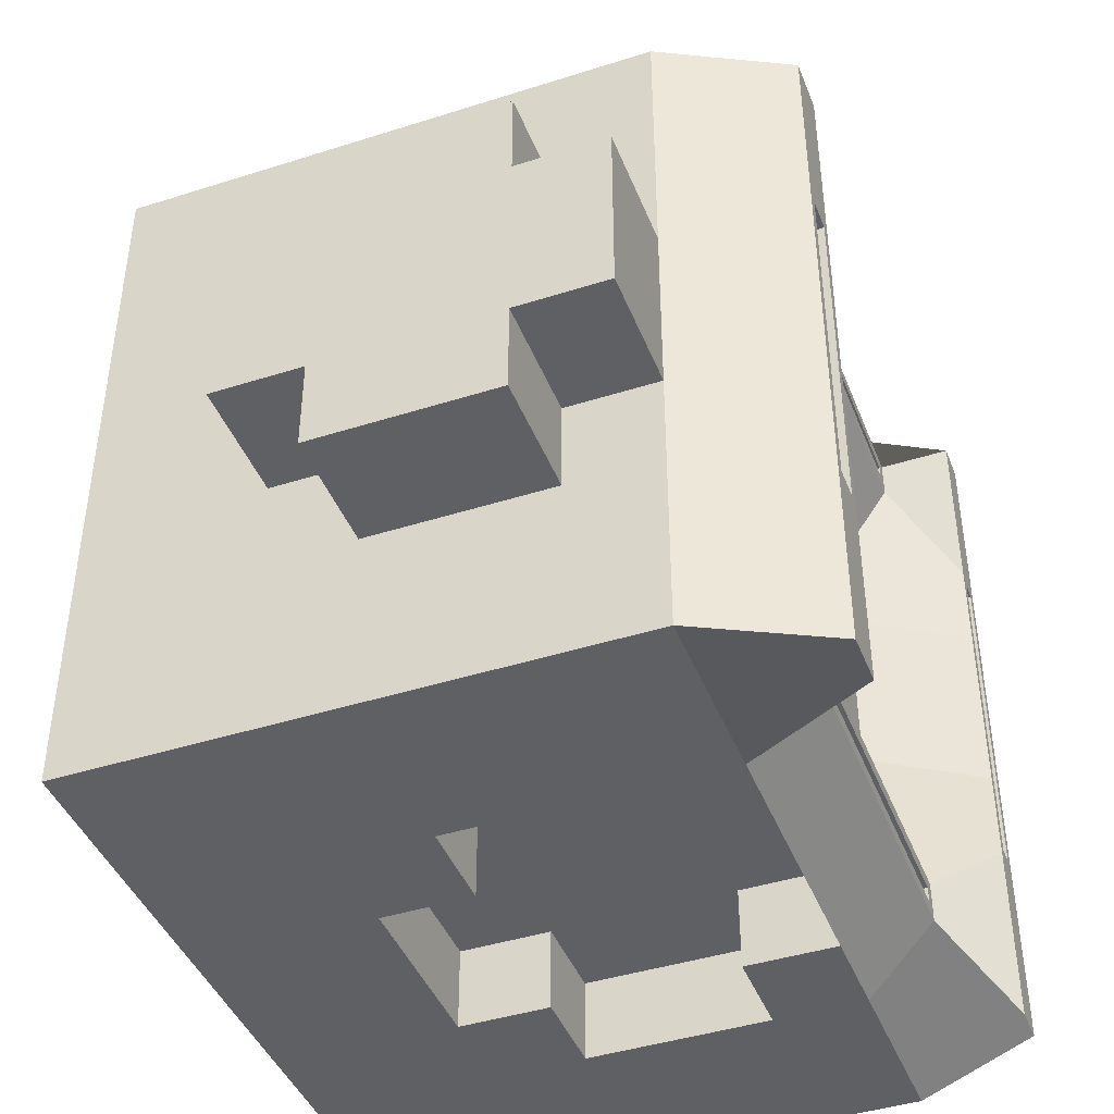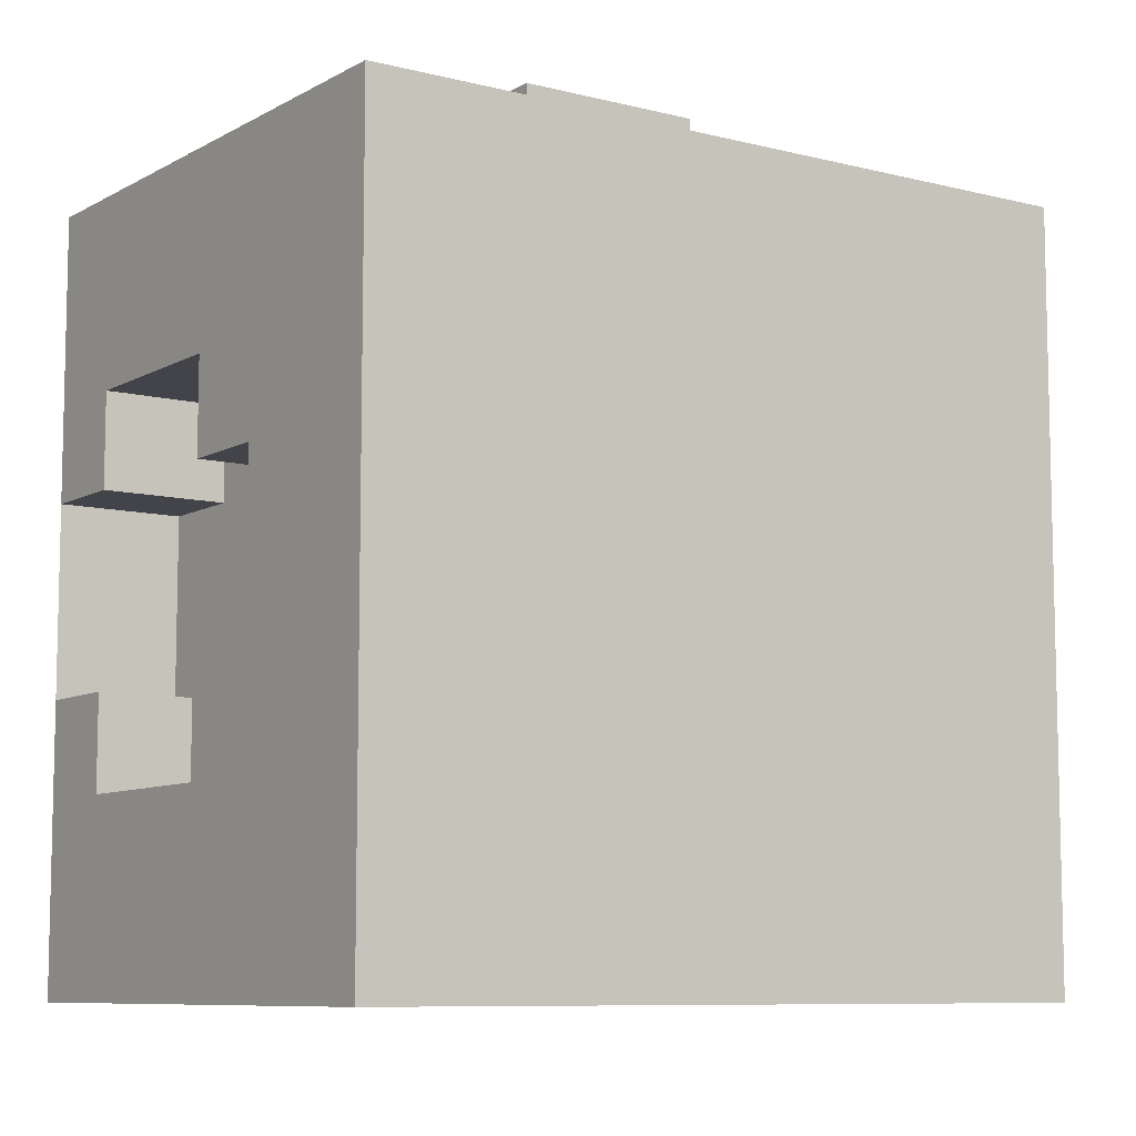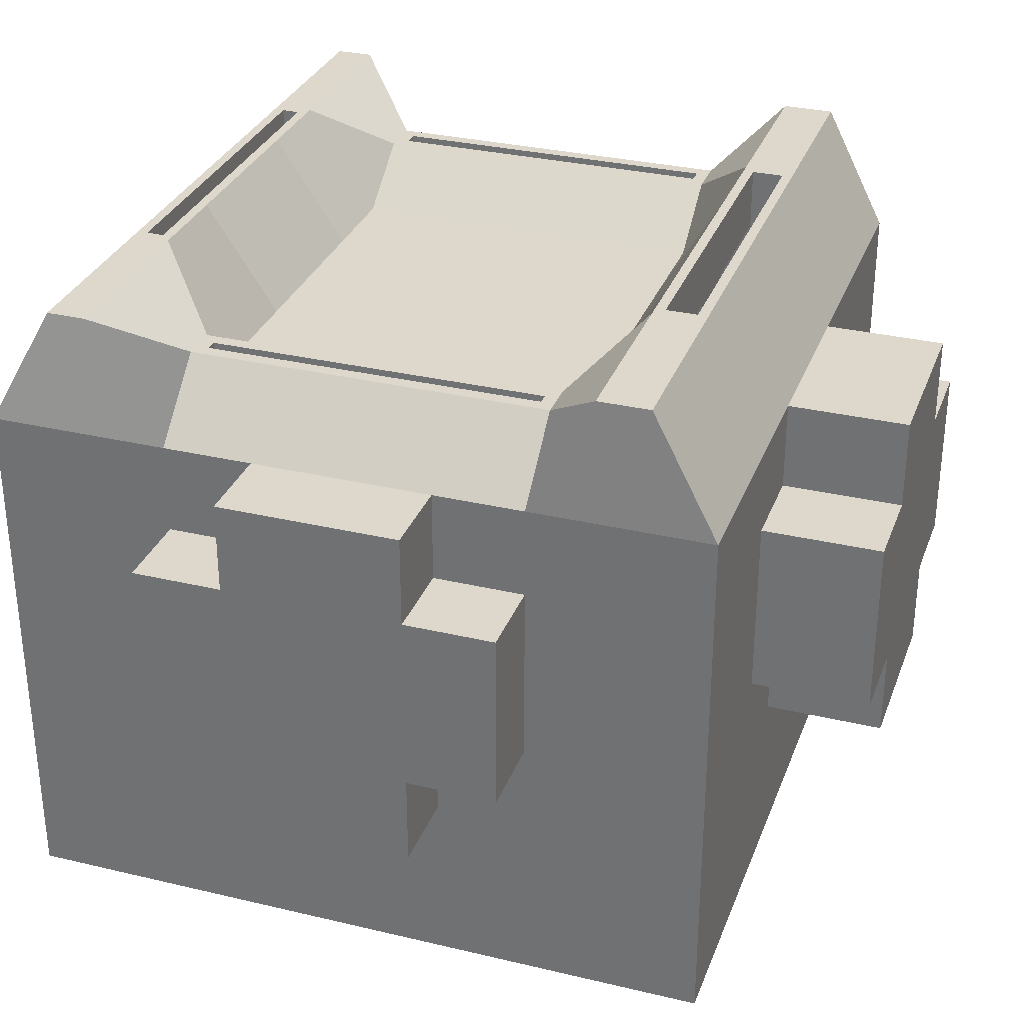
<metadata>
{"format":"obj","ext":"obj","renderer":"f3d","projection":"perspective","resolution":1024,"background":"white","views":[{"elev":-43.0,"azim":110.7,"up":"+Z"},{"elev":-8.5,"azim":-34.7,"up":"+Z"},{"elev":31.3,"azim":18.7,"up":"+Y"}]}
</metadata>
<code>
o Cube.003
v 0.8214 1.865 -1
v 0.6786 1.865 -1
v 0.8214 1.865 -0.5
v 1 1.518 -1
v 1 1.518 -0.5
v 0.5 1.518 -1
v 1 1.268 -1
v 1 1.018 -1
v 0.5 1.268 -1
v 1 1.268 -0.5
v 1 1.018 -0.5
v 1 1.268 -0.5
v 1 1.268 -0.25
v 1 1.268 -0.25
v 1 1.518 -0.25
v 1 1.518 -0.25
v 1 1.518 0
v 0.8214 1.865 -0.25
v 0.8214 1.865 0
v 0.7933 1.865 -0.25
v 0.7933 1.865 0
v 0.7933 1.865 -0.4719
v 0.7933 1.694 -0.25
v 0.7933 1.694 0
v 0.7933 1.694 -0.4719
v 0.7067 1.694 -0.4719
v 0.7067 1.694 -0.25
v 0.7067 1.865 -0.4719
v 0.7067 1.865 -0.25
v 0.6786 1.865 -0.5
v 0.5 1.704 -0.6935
v 0.6786 1.865 -0.25
v 0.6786 1.865 0
v 0.5 1.562 -0.25
v 0.5 1.562 0
v 0.5 1.562 -0.5
v 0.25 1.562 -0.25
v 0 1.562 -0.25
v 0.25 1.562 -0.5
v 0.25 1.562 0
v 0 1.562 0
v 0.25 1.562 0.25
v 0.5 1.562 0.25
v 0 1.562 0.25
v 0.25 1.562 0.5
v 0.5 1.562 0.5
v 0.25 1.704 0.6988
v 0 1.562 0.5
v -0.25 1.562 0.5
v 0 1.704 0.6988
v -0.25 1.704 0.6988
v 0 1.704 0.7344
v 0 1.623 0.7344
v -0.25 1.704 0.7344
v 0.25 1.704 0.7344
v 0.25 1.623 0.7344
v 0.4644 1.704 0.7344
v 0.4644 1.704 0.7656
v 0.5 1.704 0.6988
v 0.4644 1.623 0.7344
v 0.4644 1.623 0.7656
v 0.25 1.623 0.7656
v 0.25 1.704 0.7656
v 0 1.623 0.7656
v 0 1.704 0.7656
v -0.25 1.623 0.7656
v -0.4644 1.623 0.7656
v -0.25 1.704 0.7656
v -0.4644 1.704 0.7656
v -0.25 1.704 0.8012
v -0.25 1.518 1
v -0.5 1.704 0.8012
v 0 1.704 0.8012
v 0 1.518 1
v 0.25 1.704 0.8012
v 0.25 1.518 1
v 0.5 1.704 0.8012
v 0.6786 1.865 1
v 0.5 1.518 1
v 1 1.518 1
v 0.5 1.268 1
v 0.5 1.018 1
v 1 1.268 1
v 0.5 1.268 1.229
v 0.25 1.268 1
v 0.25 1.268 1.229
v 0 1.268 1.229
v 0.25 1.018 1.229
v 0.25 1.518 1.229
v 0 1.518 1.229
v -0.25 1.518 1.229
v -0.25 1.268 1.229
v -0.25 1.268 1
v -0.5 1.268 1.229
v -0.25 1.018 1.229
v -0.5 1.018 1.229
v 0 1.018 1.229
v -0.25 0.7678 1.229
v -0.25 0.7678 1
v -0.5 0.7678 1.229
v 0 0.7678 1.229
v -0.25 0.5178 1.229
v -0.25 0.5178 1
v 0 0.5178 1.229
v 0 0.5178 1
v 0.25 0.5178 1.229
v 0.25 0.5178 1
v 0.25 0.7678 1.229
v 0.25 0.7678 1
v 0.5 0.7678 1.229
v 0.5 0.7678 1
v 0.5 1.018 1.229
v 0.5 0.5178 1
v 1 0.7678 1
v 1 0.5178 1
v 1 1.018 1
v 1 0.7678 0.5
v 1 0.5178 0.5
v 1 0.7678 0.5
v 1 1.018 0.5
v 1 0.7678 0.25
v 1 0.5178 0.25
v 1 0.7678 0.25
v 1 0.5178 0.25
v 1.332 0.7678 0.25
v 1.332 0.5178 0.25
v 1.332 1.018 0.25
v 1.332 0.7678 0
v 1.332 0.7678 0.5
v 1.332 1.018 0.5
v 1 1.018 0.5
v 1.332 1.268 0.5
v 1 1.268 0.5
v 1.332 1.268 0.25
v 1 1.268 0.25
v 1.332 1.518 0.25
v 1.332 1.268 0
v 1.332 1.018 0
v 1.332 1.518 0
v 1.332 1.268 -0.25
v 1.332 1.018 -0.25
v 1.332 1.518 -0.25
v 1.332 1.268 -0.5
v 1.332 1.018 -0.5
v 1 1.018 -0.5
v 1.332 0.7678 -0.5
v 1 0.7678 -0.5
v 1.332 0.7678 -0.25
v 1 0.7678 -0.25
v 1.332 0.5178 -0.25
v 1 0.5178 -0.25
v 1.332 0.5178 0
v 1 0.5178 0
v 1 0.5178 0
v 1 0.01781 0
v 1 0.5178 -0.25
v 1 0.5178 -0.5
v 1 0.7678 -0.25
v 1 0.01781 -0.25
v 1 0.01781 -0.5
v 0.5 0.01781 -0.25
v 0.5 0.01781 0
v 0.5 0.01781 -0.5
v 0.25 0.01781 -0.25
v 0 0.01781 -0.25
v 0.25 0.01781 -0.5
v 0.25 0.01781 0
v 0 0.01781 0
v 0.25 0.01781 0.25
v 0 0.01781 0.25
v 0.5 0.01781 0.25
v 0.25 0.01781 0.5
v 0 0.01781 0.5
v 0.5 0.01781 0.5
v 0.25 0.01781 1
v 0.5 0.01781 1
v 0 0.01781 1
v -0.25 0.01781 1
v -0.5 0.01781 1
v -0.25 0.01781 0.5
v -0.5 0.01781 0.5
v -0.25 0.01781 0.25
v -0.5 0.01781 0.25
v -0.25 0.01781 0
v -0.5 0.01781 0
v -0.25 0.01781 -0.25
v -0.5 0.01781 -0.25
v -0.25 0.01781 -0.5
v -0.5 0.01781 -0.5
v 0 0.01781 -0.5
v -0.25 0.01781 -1
v -0.5 0.01781 -1
v 0 0.01781 -1
v -0.25 0.5178 -1
v 0 0.5178 -1
v -0.25 0.5178 -0.7714
v -0.5 0.5178 -1
v -0.25 0.7678 -1
v -0.25 0.7678 -0.7714
v -0.5 0.7678 -1
v -0.5 0.7678 -0.7714
v -0.5 1.018 -1
v -1 0.7678 -1
v -1 0.5178 -1
v -1 1.018 -1
v -1 0.7678 -0.5
v -1 0.5178 -0.5
v -1 0.7678 -0.5
v -1 1.018 -0.5
v -1 0.7678 -0.25
v -1 0.7678 -0.25
v -1 0.5178 -0.25
v -1 0.5178 0
v -1 0.01781 -0.25
v -1 0.5178 -0.25
v -0.6683 0.5178 -0.25
v -1 0.5178 0
v -1 0.5178 0.25
v -0.6683 0.5178 0
v -0.6683 0.7678 0
v -0.6683 0.5178 0.25
v -0.6683 0.7678 0.25
v -1 0.7678 0.25
v -0.6683 1.018 0.25
v -0.6683 0.7678 0.5
v -1 0.7678 0.5
v -0.6683 1.018 0.5
v -1 1.018 0.5
v -0.6683 1.268 0.5
v -1 1.268 0.5
v -0.6683 1.268 0.25
v -1 1.268 0.25
v -0.6683 1.518 0.25
v -0.6683 1.268 0
v -0.6683 1.018 0
v -0.6683 1.518 0
v -0.6683 1.268 -0.25
v -1 1.268 -0.25
v -0.6683 1.018 -0.25
v -0.6683 1.518 -0.25
v -0.6683 1.268 -0.5
v -1 1.268 -0.5
v -0.6683 1.018 -0.5
v -1 1.018 -0.5
v -0.6683 0.7678 -0.5
v -0.6683 0.7678 -0.25
v -1 1.268 -0.5
v -1 1.518 -0.5
v -1 1.268 -1
v -1 1.268 -0.25
v -1 1.518 -0.25
v -1 1.518 0
v -0.8021 1.865 -0.25
v -1 1.518 -0.25
v -1 1.518 0
v -1 1.518 0.25
v -1 1.518 0.25
v -1 1.518 0.5
v -0.8021 1.865 0.25
v -1 1.268 0.25
v -1 1.268 0.5
v -1 1.018 0.5
v -1 1.268 1
v -1 1.518 1
v -1 1.018 1
v -0.5 1.268 1
v -0.5 1.018 1
v -0.5 1.518 1
v -0.5 0.7678 1
v -0.5 0.5178 1
v -1 0.7678 1
v -1 0.5178 1
v -1 0.7678 0.5
v -1 0.5178 0.5
v -1 0.7678 0.25
v -1 0.5178 0.25
v -1 0.01781 0.25
v -1 0.01781 0.5
v -1 0.01781 0
v -1 0.01781 1
v -0.8021 1.865 1
v -0.6979 1.865 1
v -0.8021 1.865 0.5
v -0.6979 1.865 0.5
v -0.774 1.865 0.4719
v -0.774 1.694 0.4719
v -0.726 1.865 0.4719
v -0.774 1.865 0.25
v -0.774 1.694 0.25
v -0.774 1.865 0
v -0.774 1.694 0
v -0.774 1.865 -0.25
v -0.8021 1.865 0
v -0.774 1.694 -0.25
v -0.774 1.865 -0.4719
v -0.726 1.865 -0.4719
v -0.8021 1.865 -0.5
v -0.774 1.694 -0.4719
v -0.726 1.694 -0.4719
v -0.726 1.694 -0.25
v -0.726 1.694 0
v -0.726 1.865 -0.25
v -0.726 1.865 0
v -0.6979 1.865 -0.25
v -0.6979 1.865 0
v -0.6979 1.865 -0.5
v -0.5 1.562 -0.25
v -0.5 1.562 0
v -0.5 1.562 -0.5
v -0.25 1.562 -0.25
v -0.25 1.562 -0.5
v -0.25 1.562 0
v -0.25 1.562 0.25
v -0.5 1.562 0.25
v -0.6979 1.865 0.25
v -0.5 1.562 0.5
v -0.5 1.704 0.6988
v -0.4644 1.704 0.7344
v -0.4644 1.623 0.7344
v -0.25 1.623 0.7344
v -0.726 1.865 0.25
v -0.726 1.694 0.25
v -0.726 1.694 0.4719
v -0.25 1.704 -0.6935
v 0 1.562 -0.5
v 0 1.704 -0.6935
v 0.25 1.704 -0.6935
v 0 1.704 -0.7291
v -0.25 1.704 -0.7291
v 0.25 1.704 -0.7291
v 0 1.623 -0.7291
v -0.25 1.623 -0.7291
v 0.25 1.623 -0.7291
v 0.4644 1.623 -0.7291
v 0.4644 1.704 -0.7291
v 0.4644 1.623 -0.7709
v 0.4644 1.704 -0.7709
v 0.25 1.623 -0.7709
v 0 1.623 -0.7709
v 0.25 1.704 -0.7709
v 0 1.704 -0.7709
v 0.25 1.704 -0.8065
v 0.25 1.518 -1
v 0.5 1.704 -0.8065
v 0 1.704 -0.8065
v 0 1.518 -1
v -0.25 1.704 -0.8065
v -0.25 1.518 -1
v -0.5 1.704 -0.8065
v -0.25 1.704 -0.7709
v -0.4644 1.704 -0.7709
v -0.25 1.623 -0.7709
v -0.4644 1.623 -0.7709
v -0.4644 1.623 -0.7291
v -0.4644 1.704 -0.7291
v -0.5 1.704 -0.6935
v -0.5 1.518 -1
v -0.6979 1.865 -1
v -0.8021 1.865 -1
v -1 1.518 -1
v -0.5 1.268 -1
v -0.5 1.268 -0.7714
v -0.25 1.268 -1
v -0.25 1.268 -0.7714
v 0 1.268 -0.7714
v -0.25 1.018 -0.7714
v -0.25 1.518 -0.7714
v 0 1.518 -0.7714
v 0.25 1.518 -0.7714
v 0.25 1.268 -0.7714
v 0.25 1.268 -1
v 0.5 1.268 -0.7714
v 0.25 1.018 -0.7714
v 0.5 1.018 -0.7714
v 0 1.018 -0.7714
v 0.25 0.7678 -0.7714
v 0.25 0.7678 -1
v 0.5 0.7678 -0.7714
v 0 0.7678 -0.7714
v 0.25 0.5178 -0.7714
v 0.25 0.5178 -1
v 0 0.5178 -0.7714
v 0.5 0.5178 -1
v 0.25 0.01781 -1
v 0.5 0.01781 -1
v 1 0.01781 -1
v 1 0.5178 -1
v 1 0.7678 -1
v 0.5 0.7678 -1
v 1 0.7678 -0.5
v 0.5 1.018 -1
v -0.5 1.018 -0.7714
v -1 0.01781 -0.5
v -1 0.01781 -1
v 1 0.01781 1
v 1 0.01781 0.5
v 1 0.01781 0.25
v 1 1.518 0
v 1 1.518 0.25
v 1 1.518 0.25
v 1 1.518 0.5
v 0.8214 1.865 0.25
v 1 1.268 0.25
v 1 1.268 0.5
v 0.8214 1.865 0.5
v 0.7933 1.865 0.25
v 0.7933 1.865 0.4719
v 0.7933 1.694 0.25
v 0.7933 1.694 0.4719
v 0.7067 1.694 0.4719
v 0.7067 1.694 0.25
v 0.7067 1.865 0.4719
v 0.7067 1.865 0.25
v 0.6786 1.865 0.5
v 0.6786 1.865 0.25
v 0.7067 1.865 0
v 0.7067 1.694 0
v 0.8214 1.865 1
f 1 2 30 3
f 6 344 2 1 4
f 4 1 3 5
f 7 4 5 10
f 9 6 4 7
f 8 7 10 11
f 391 9 7 8
f 11 10 12 145
f 10 13 14 12
f 10 5 15 13
f 13 15 16 14
f 15 17 398 16
f 15 18 19 17
f 5 3 18 15
f 20 21 19 18
f 22 20 18 3
f 21 20 23 24
f 20 22 25 23
f 22 28 26 25
f 28 29 27 26
f 28 22 3 30
f 29 28 30 32
f 30 2 344 31
f 32 30 31 36 34
f 416 29 32 33
f 33 32 34 35
f 34 37 40 35
f 36 39 37 34
f 39 325 38 37
f 37 38 41 40
f 35 40 42 43
f 40 41 44 42
f 43 42 45 46
f 42 44 48 45
f 45 47 59 46
f 48 50 47 45
f 44 313 49 48
f 49 51 50 48
f 54 52 50 51
f 52 55 47 50
f 52 54 320 53
f 55 52 53 56
f 57 55 56 60
f 55 57 59 47
f 58 57 60 61
f 57 58 77 59
f 63 58 61 62
f 65 63 62 64
f 68 65 64 66
f 69 68 66 67
f 68 69 72 70
f 65 68 70 73
f 74 73 70 71
f 71 70 72 268
f 76 75 73 74
f 63 65 73 75
f 79 77 75 76
f 58 63 75 77
f 78 414 59 77
f 80 418 78 77 79
f 83 80 79 81
f 81 79 76 85
f 82 81 84 112
f 116 83 81 82
f 81 85 86 84
f 85 76 89 86
f 88 86 87 97
f 86 89 90 87
f 112 84 86 88
f 76 74 90 89
f 74 71 91 90
f 87 90 91 92
f 71 93 92 91
f 93 266 94 92
f 95 92 94 96
f 97 87 92 95
f 98 95 96 100
f 101 97 95 98
f 269 99 98 100
f 99 103 102 98
f 104 101 98 102
f 103 105 104 102
f 105 107 106 104
f 106 108 101 104
f 107 109 108 106
f 109 111 110 108
f 108 88 97 101
f 110 112 88 108
f 111 82 112 110
f 113 111 109 107
f 115 114 111 113
f 114 116 82 111
f 118 117 114 115
f 117 120 116 114
f 122 121 117 118
f 120 117 119 131
f 117 121 123 119
f 121 122 124 123
f 123 124 126 125
f 119 123 125 129
f 152 128 125 126
f 128 138 127 125
f 125 127 130 129
f 131 119 129 130
f 133 131 130 132
f 127 134 132 130
f 135 133 132 134
f 399 135 134 136
f 138 137 134 127
f 137 139 136 134
f 141 140 137 138
f 140 142 139 137
f 12 14 140 143
f 14 16 142 140
f 144 143 140 141
f 145 12 143 144
f 147 145 144 146
f 146 144 141 148
f 149 147 146 148
f 151 149 148 150
f 150 148 128 152
f 148 141 138 128
f 153 151 150 152
f 124 153 152 126
f 122 154 153 124
f 154 156 151 153
f 155 154 122 397
f 159 156 154 155
f 156 158 149 151
f 157 390 158 156
f 160 157 156 159
f 163 160 159 161
f 161 159 155 162
f 164 161 162 167
f 166 163 161 164
f 165 164 167 168
f 190 166 164 165
f 168 167 169 170
f 167 162 171 169
f 170 169 172 173
f 169 171 174 172
f 173 172 175 177
f 172 174 176 175
f 176 113 107 175
f 175 107 105 177
f 177 105 103 178
f 180 173 177 178
f 181 180 178 179
f 178 103 270 179
f 183 182 180 181
f 182 170 173 180
f 185 184 182 183
f 184 168 170 182
f 187 186 184 185
f 186 165 168 184
f 189 188 186 187
f 188 190 165 186
f 192 191 188 189
f 191 193 190 188
f 192 197 194 191
f 191 194 195 193
f 195 194 196 382
f 194 198 199 196
f 197 200 198 194
f 198 200 201 199
f 204 203 200 197
f 200 202 392 201
f 203 205 202 200
f 207 206 203 204
f 206 209 205 203
f 212 210 206 207
f 209 206 208 244
f 206 210 211 208
f 210 212 215 211
f 214 212 207 393
f 212 213 217 215
f 279 213 212 214
f 215 217 219 216
f 211 215 216 246
f 213 276 218 217
f 217 218 221 219
f 221 222 220 219
f 219 220 246 216
f 218 223 222 221
f 223 226 225 222
f 225 227 224 222
f 222 224 235 220
f 226 228 227 225
f 228 230 229 227
f 227 229 231 224
f 230 232 231 229
f 232 256 233 231
f 224 231 234 235
f 231 233 236 234
f 235 234 237 239
f 234 236 240 237
f 238 242 241 237
f 254 238 237 240
f 239 237 241 243
f 242 244 243 241
f 244 208 245 243
f 246 239 243 245
f 208 211 246 245
f 220 235 239 246
f 247 209 244 242
f 250 247 242 238
f 209 247 249 205
f 247 248 360 249
f 250 251 248 247
f 251 250 238 254
f 251 253 297 248
f 252 293 253 251
f 252 251 254 255
f 255 254 240 236
f 257 252 255 256
f 256 255 236 233
f 260 257 256 232
f 257 259 293 252
f 258 283 259 257
f 261 258 257 260
f 261 260 232 230
f 262 261 230 228
f 265 263 261 262
f 263 264 258 261
f 266 268 264 263
f 267 266 263 265
f 266 267 96 94
f 93 71 268 266
f 268 72 282 281 264
f 269 267 265 271
f 267 269 100 96
f 270 269 271 272
f 103 99 269 270
f 271 265 262 273
f 272 271 273 274
f 274 273 275 276
f 275 273 226 223
f 273 262 228 226
f 276 275 223 218
f 277 276 213 279
f 278 274 276 277
f 277 183 181 278
f 279 185 183 277
f 214 187 185 279
f 278 181 179 280
f 280 272 274 278
f 179 270 272 280
f 264 281 283 258
f 284 283 281 282
f 287 285 283 284
f 285 288 259 283
f 285 287 323 286
f 288 285 286 289
f 290 288 289 291
f 288 290 293 259
f 292 290 291 294
f 290 292 253 293
f 295 292 294 298
f 292 295 297 253
f 296 295 298 299
f 295 296 306 297
f 302 296 299 300
f 303 302 300 301
f 302 303 305 304
f 296 302 304 306
f 304 305 308 307
f 306 304 307 309 356
f 310 307 308 312
f 311 309 307 310
f 38 310 312 41
f 325 311 310 38
f 41 312 313 44
f 312 308 314 313
f 313 314 316 49
f 305 315 314 308
f 315 284 317 316 314
f 317 51 49 316
f 284 282 72 317
f 69 318 317 72
f 318 54 51 317
f 318 69 67 319
f 54 318 319 320
f 321 287 284 315
f 303 321 315 305
f 287 321 322 323
f 321 303 301 322
f 311 324 356 309
f 325 326 324 311
f 39 327 326 325
f 328 329 324 326
f 330 328 326 327
f 329 328 331 332
f 328 330 333 331
f 330 335 334 333
f 335 337 336 334
f 337 340 338 336
f 340 341 339 338
f 340 337 344 342
f 341 340 342 345
f 346 345 342 343
f 343 342 344 6
f 348 347 345 346
f 350 341 345 347
f 357 349 347 348
f 351 350 347 349
f 341 350 352 339
f 350 351 353 352
f 351 355 354 353
f 355 329 332 354
f 355 351 349 356
f 329 355 356 324
f 358 306 356 349
f 360 359 358 349 357
f 358 359 297 306
f 248 297 359 360
f 249 360 357 361
f 361 357 348 363
f 202 361 362 392
f 205 249 361 202
f 361 363 364 362
f 363 348 367 364
f 366 364 365 375
f 364 367 368 365
f 392 362 364 366
f 348 346 368 367
f 346 343 369 368
f 365 368 369 370
f 343 371 370 369
f 371 9 372 370
f 373 370 372 374
f 375 365 370 373
f 376 373 374 378
f 379 375 373 376
f 377 381 380 376
f 389 377 376 378
f 382 379 376 380
f 381 195 382 380
f 196 199 379 382
f 381 377 389 383
f 384 381 383 385
f 193 195 381 384
f 193 384 166 190
f 384 385 163 166
f 385 383 387 386
f 385 386 160 163
f 386 387 157 160
f 387 388 390 157
f 383 389 388 387
f 389 391 8 388
f 388 8 11 390
f 390 11 145 147
f 158 390 147 149
f 391 389 378 374
f 9 391 374 372
f 199 366 375 379
f 371 343 6 9
f 201 392 366 199
f 337 335 31 344
f 335 330 327 31
f 31 327 39 36
f 393 189 187 214
f 394 192 189 393
f 393 207 204 394
f 394 204 197 192
f 395 115 113 176
f 174 396 395 176
f 396 118 115 395
f 397 122 118 396
f 171 397 396 174
f 162 155 397 171
f 16 398 139 142
f 398 399 136 139
f 17 400 399 398
f 400 403 135 399
f 403 400 401 404
f 400 402 405 401
f 17 19 402 400
f 403 404 133 135
f 404 120 131 133
f 120 404 83 116
f 404 401 80 83
f 406 407 405 402
f 21 406 402 19
f 407 406 408 409
f 406 21 24 408
f 412 407 409 410
f 413 412 410 411
f 407 412 414 405
f 412 413 415 414
f 405 414 78 418
f 414 415 43 46 59
f 413 416 33 415
f 415 33 35 43
f 416 413 411 417
f 29 416 417 27
f 401 405 418 80

</code>
